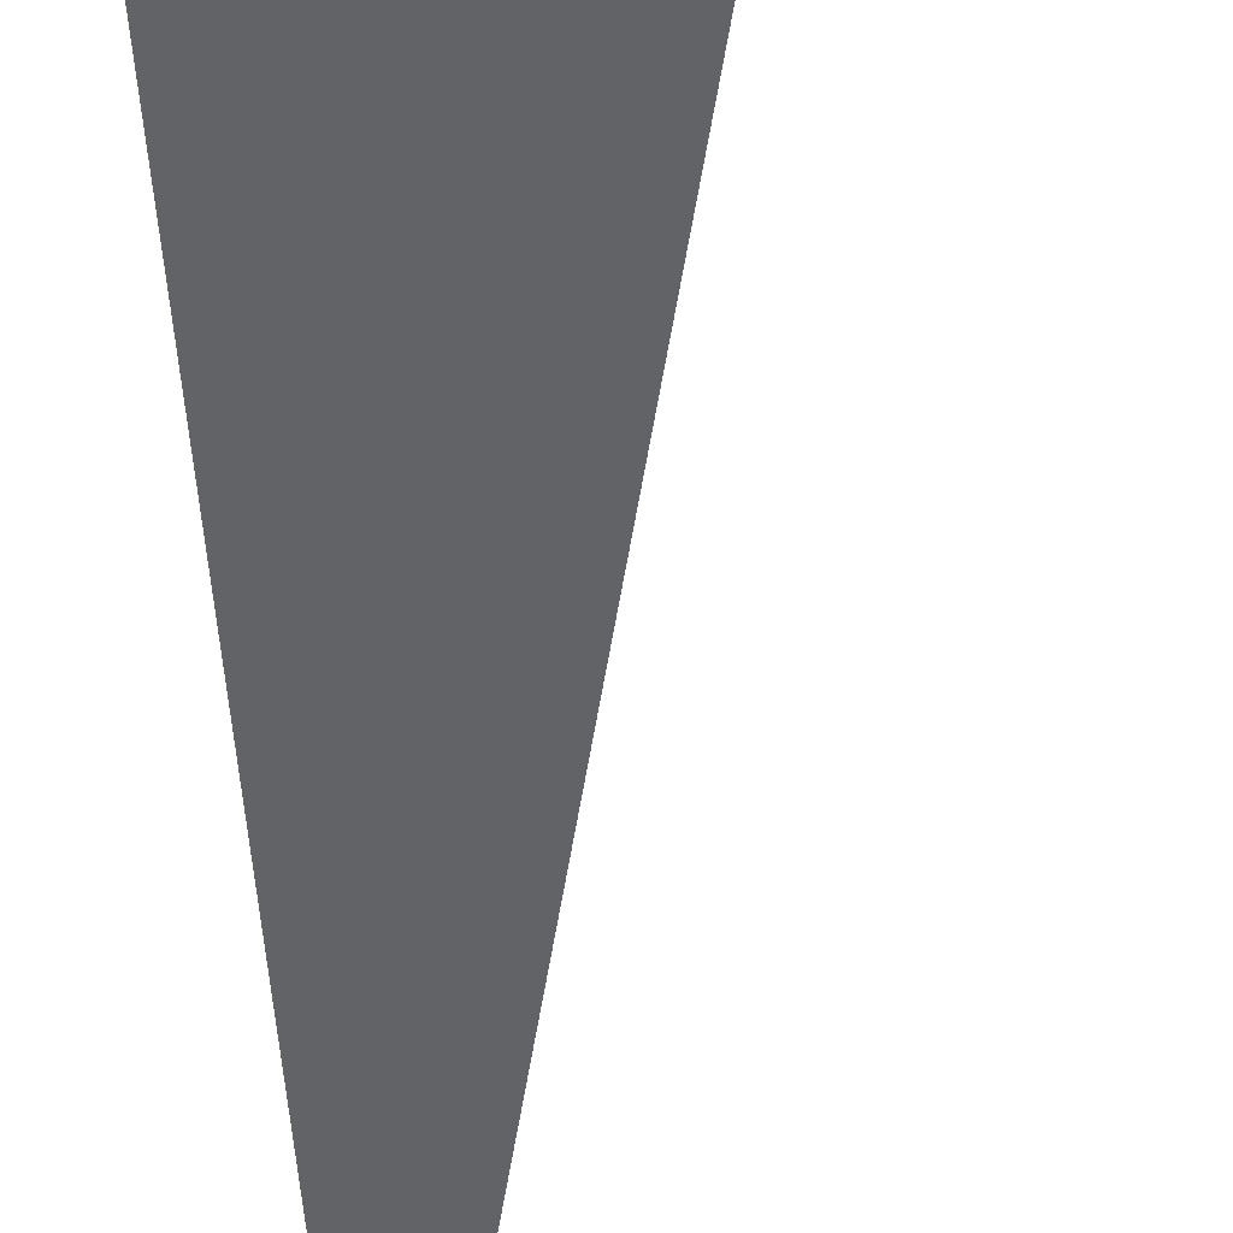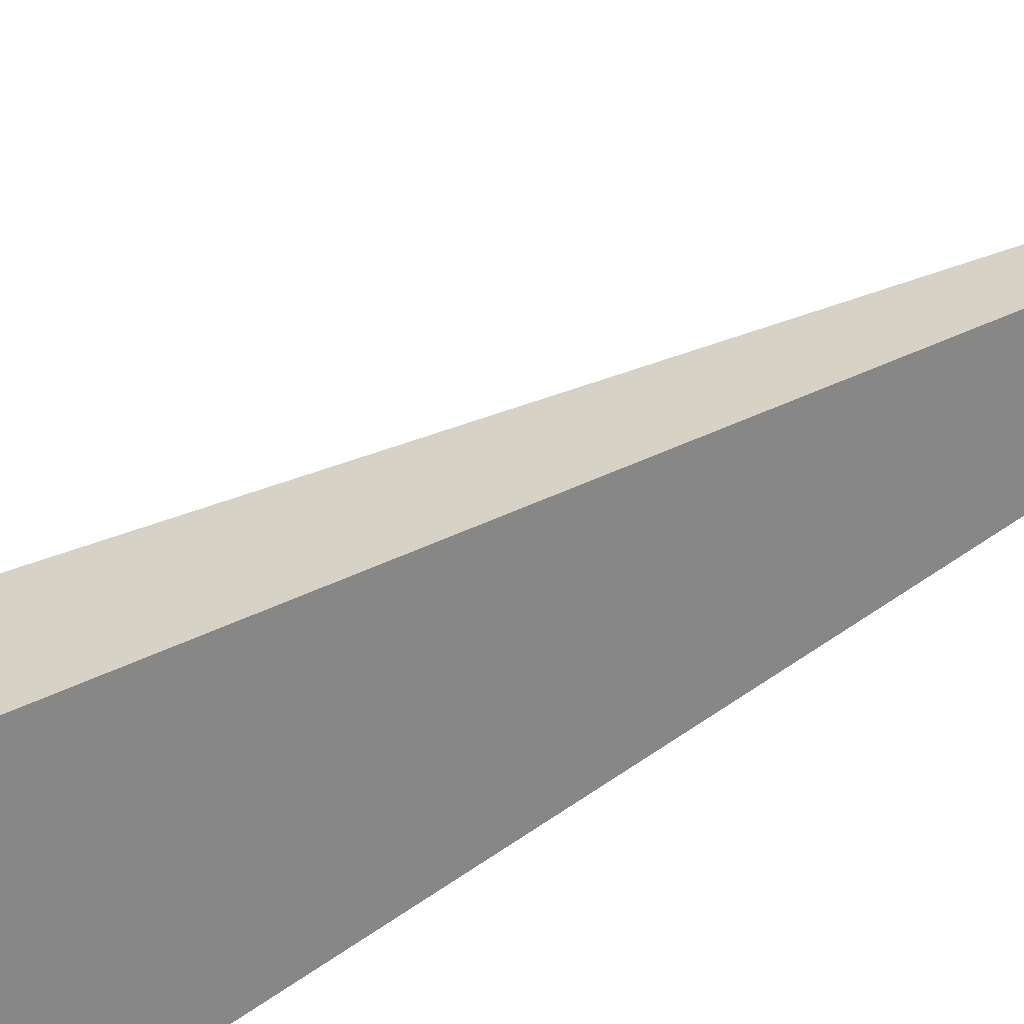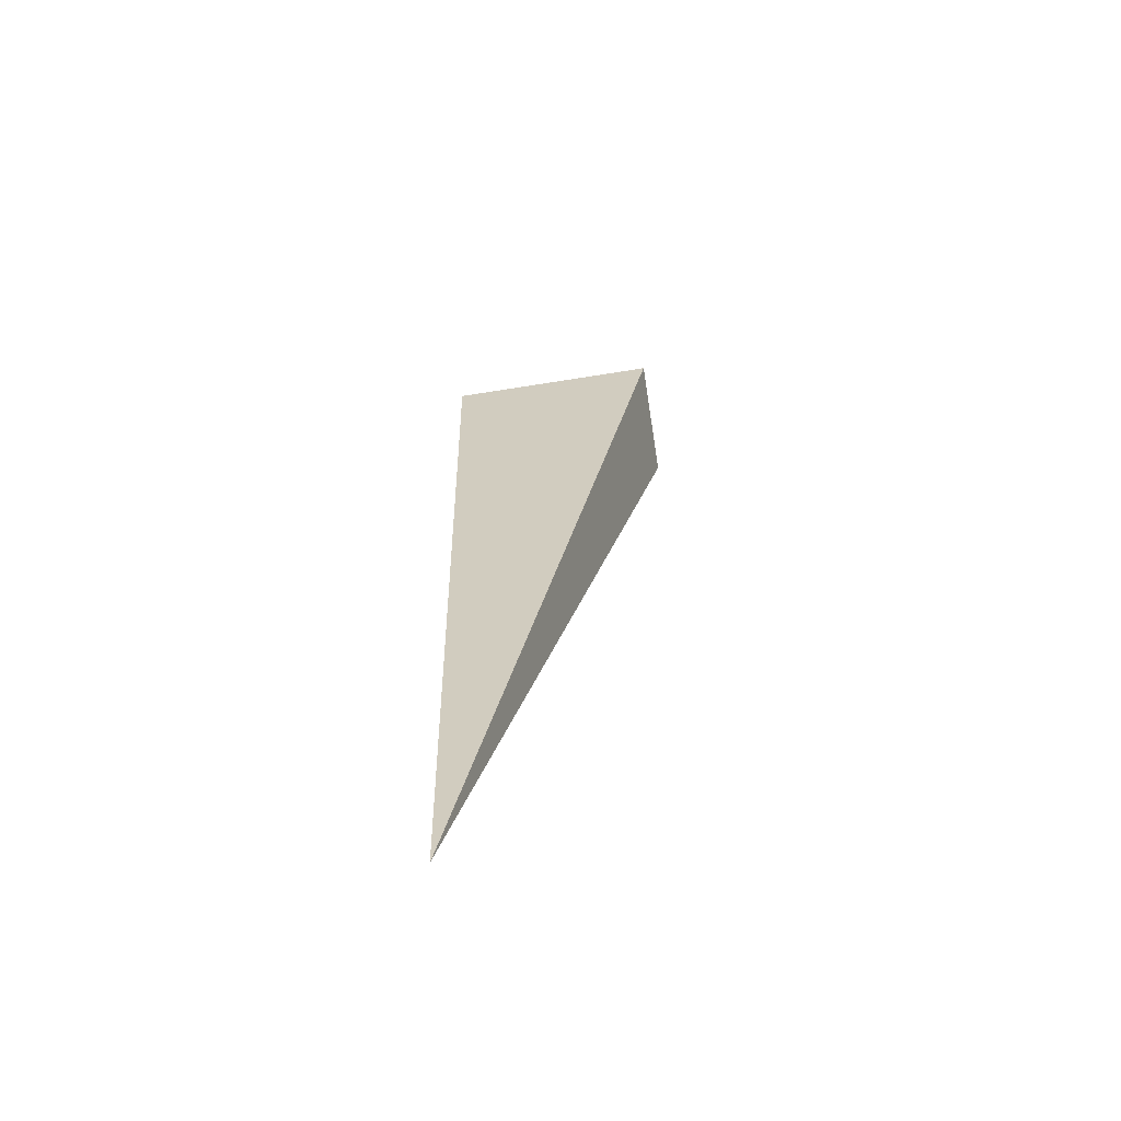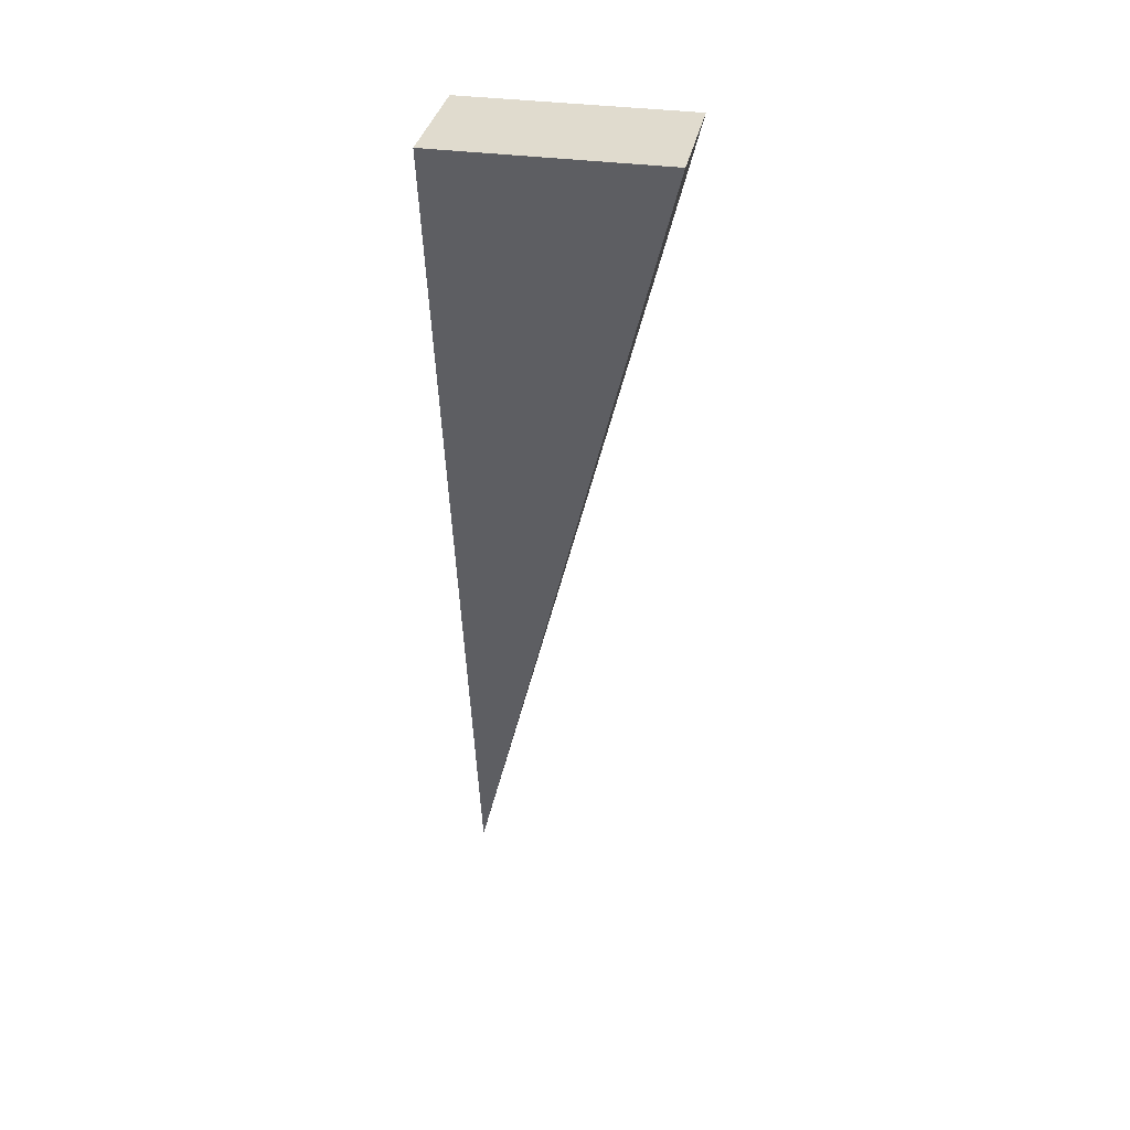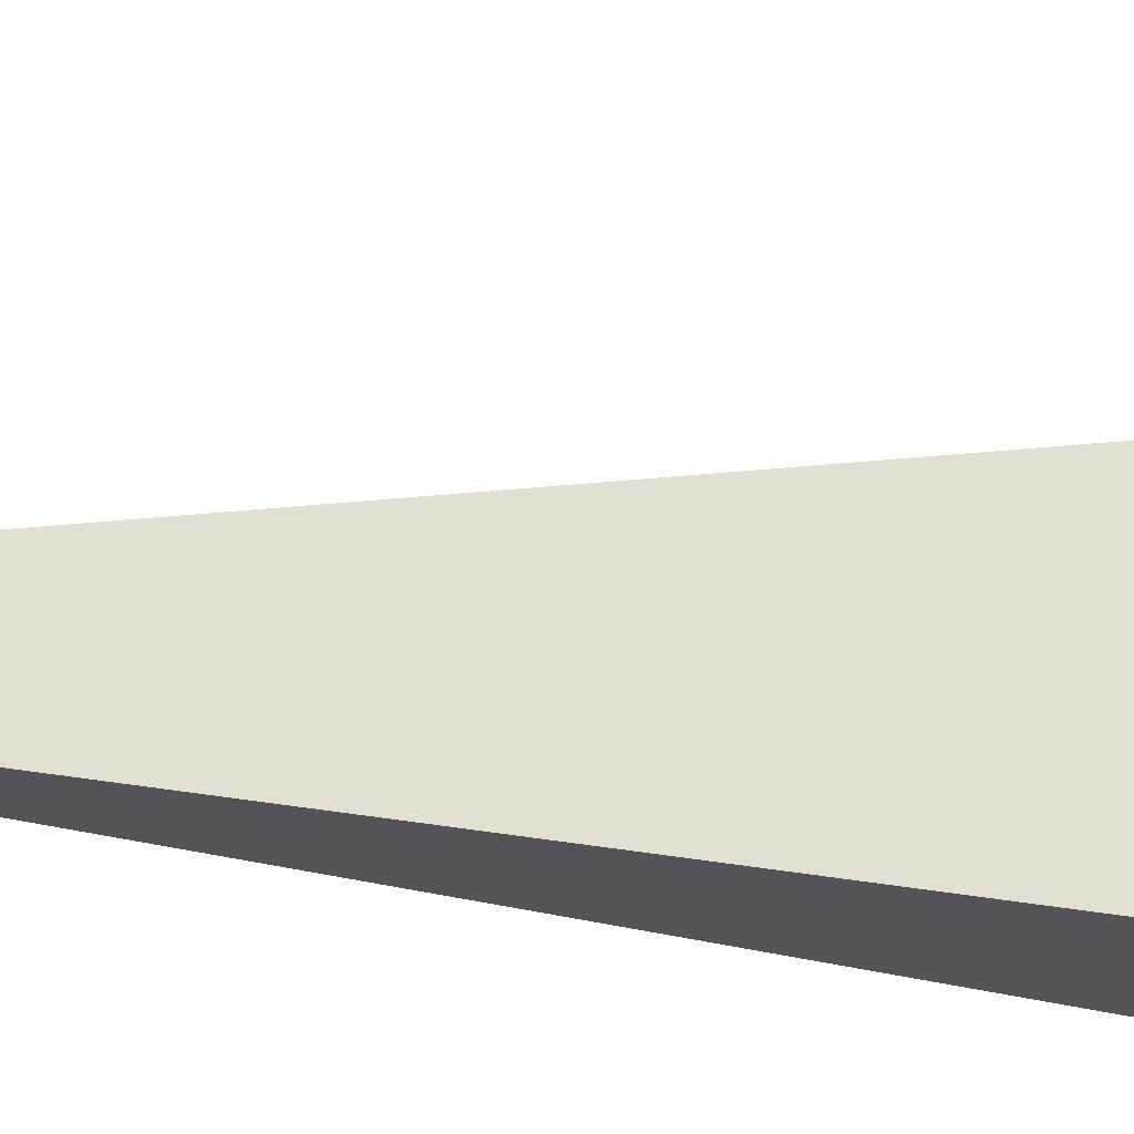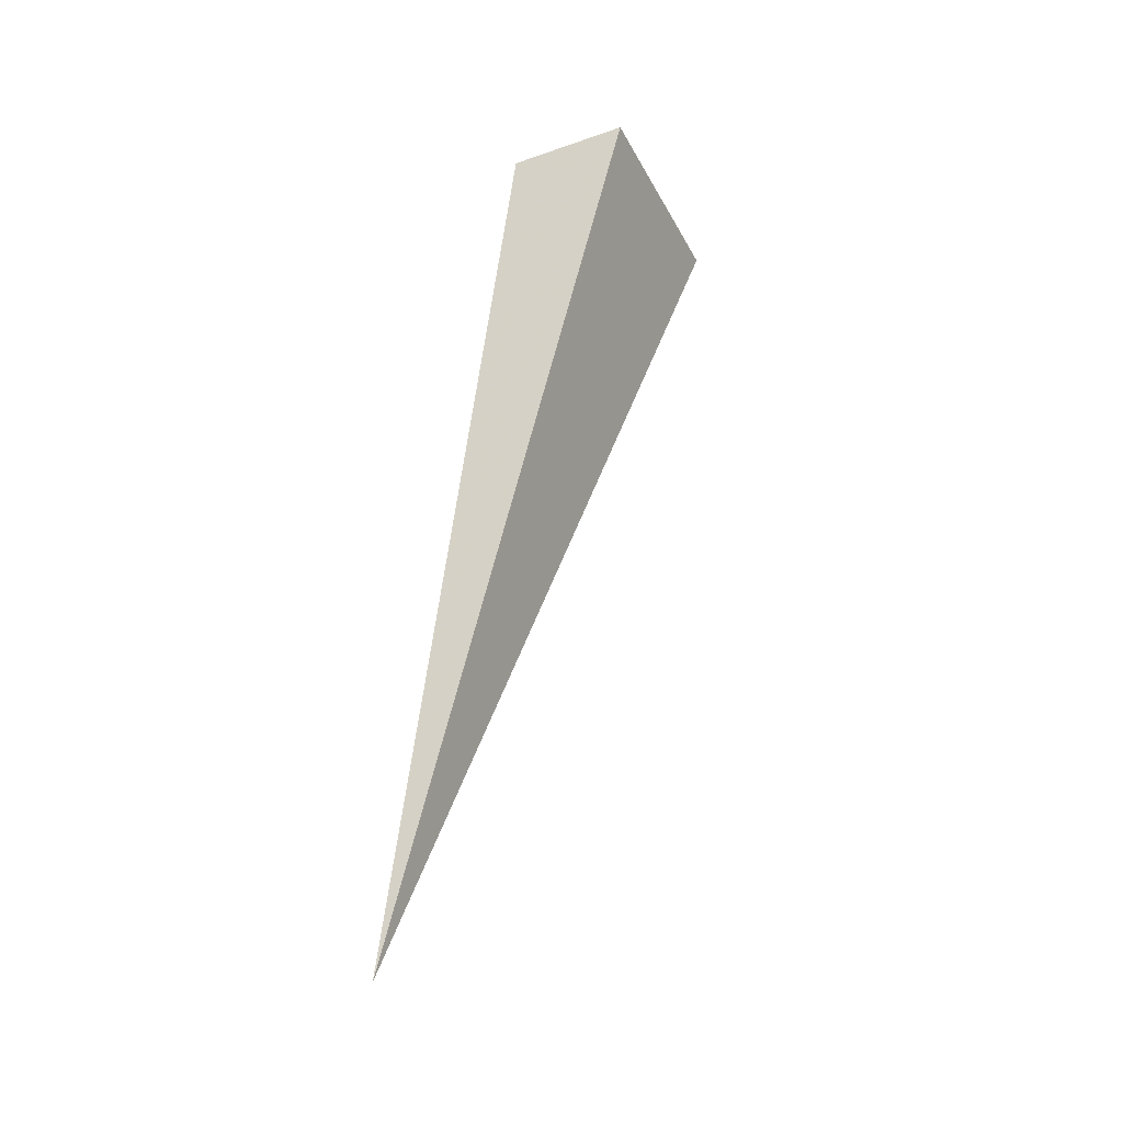
<metadata>
{"format":"obj","ext":"obj","renderer":"f3d","projection":"perspective","resolution":1024,"background":"white","views":[{"elev":-64.7,"azim":5.6,"up":"+Y"},{"elev":-54.8,"azim":121.5,"up":"+Y"},{"elev":-77.3,"azim":8.8,"up":"+Z"},{"elev":33.5,"azim":11.0,"up":"+Z"},{"elev":67.0,"azim":-83.4,"up":"+Y"},{"elev":-35.3,"azim":-65.3,"up":"+Z"}]}
</metadata>
<code>
g Mesh
v 0 0 0
v 0.01477 -0.2005 0.8063
v 0.01477 -0.09391 0.8063
v 0.2065 -0.09391 0.8063
v 0.2065 -0.2005 0.8063
f 2 5 4
f 4 5 2
f 2 4 3
f 3 4 2
f 1 2 3
f 3 2 1
f 1 3 4
f 4 3 1
f 1 4 5
f 5 4 1
f 1 5 2
f 2 5 1

</code>
